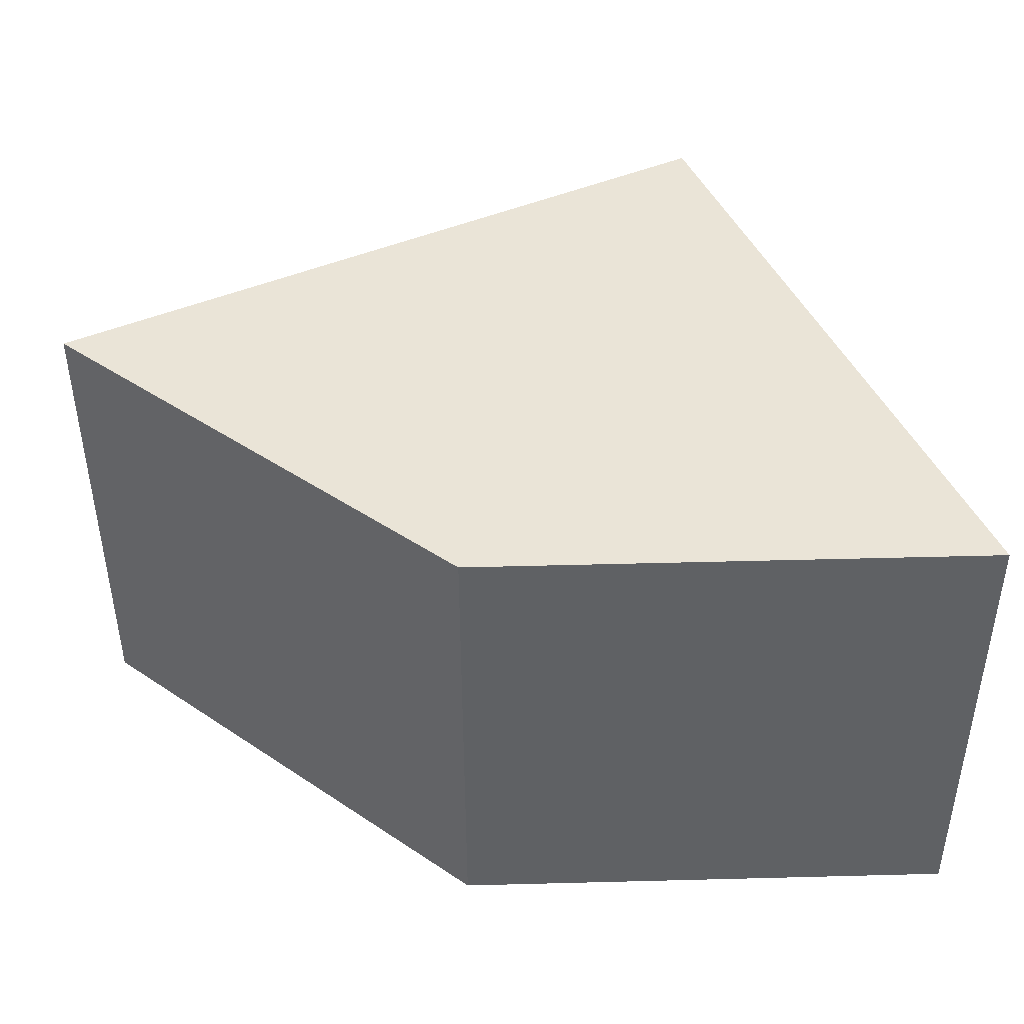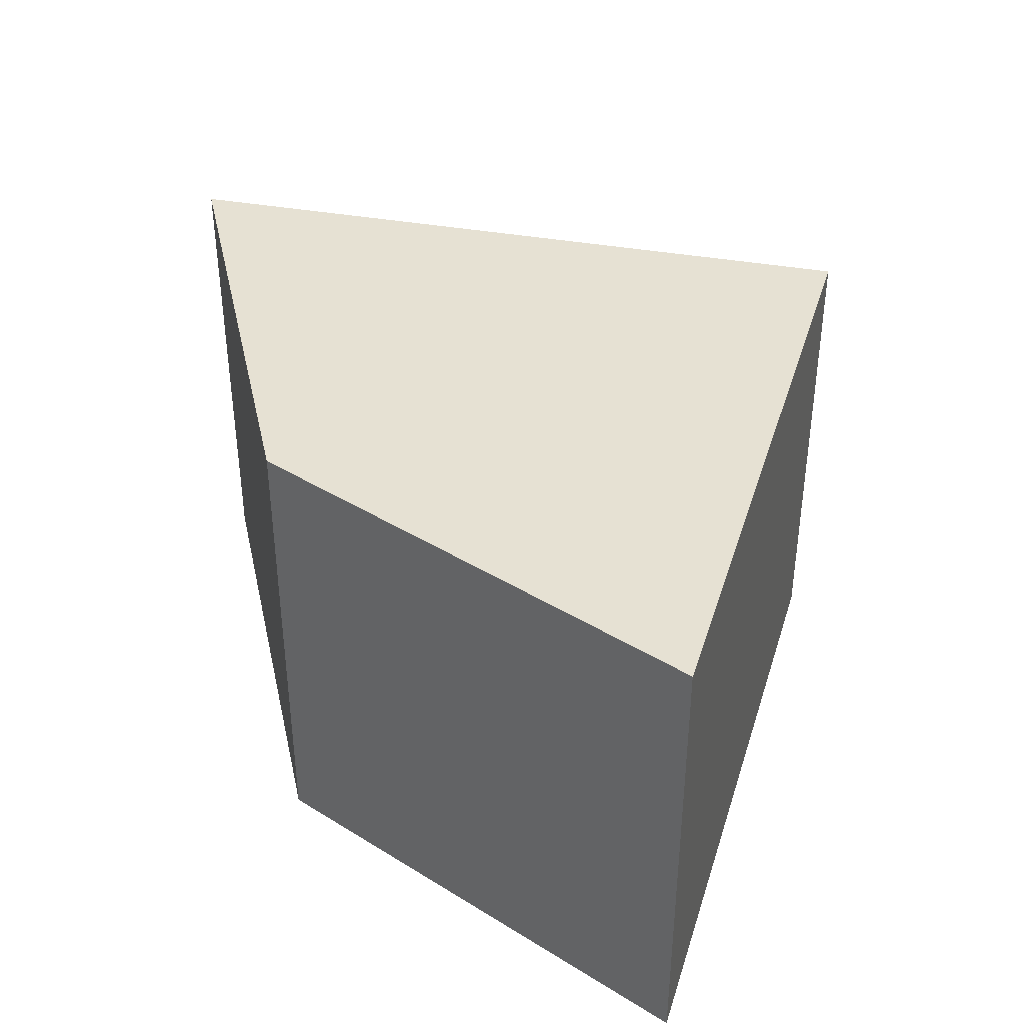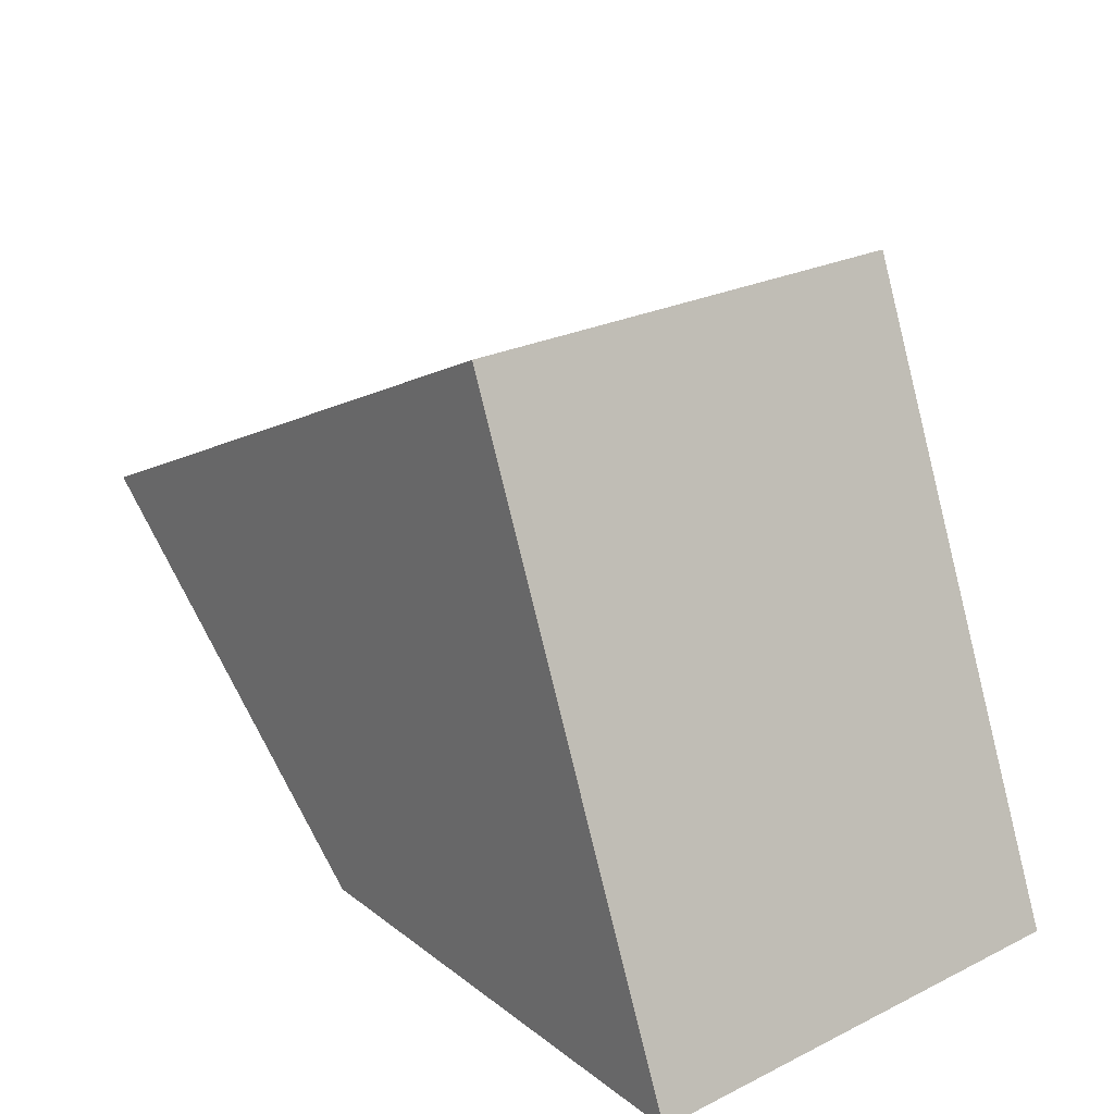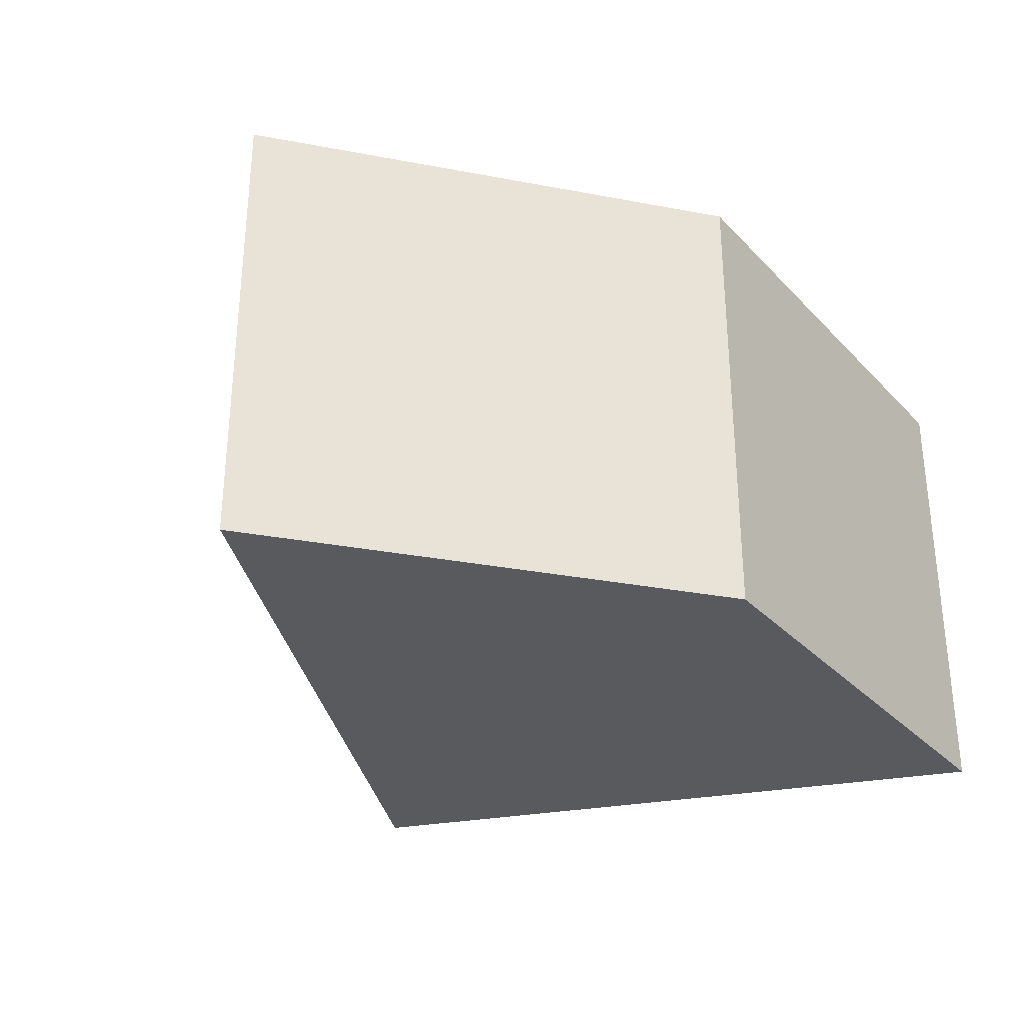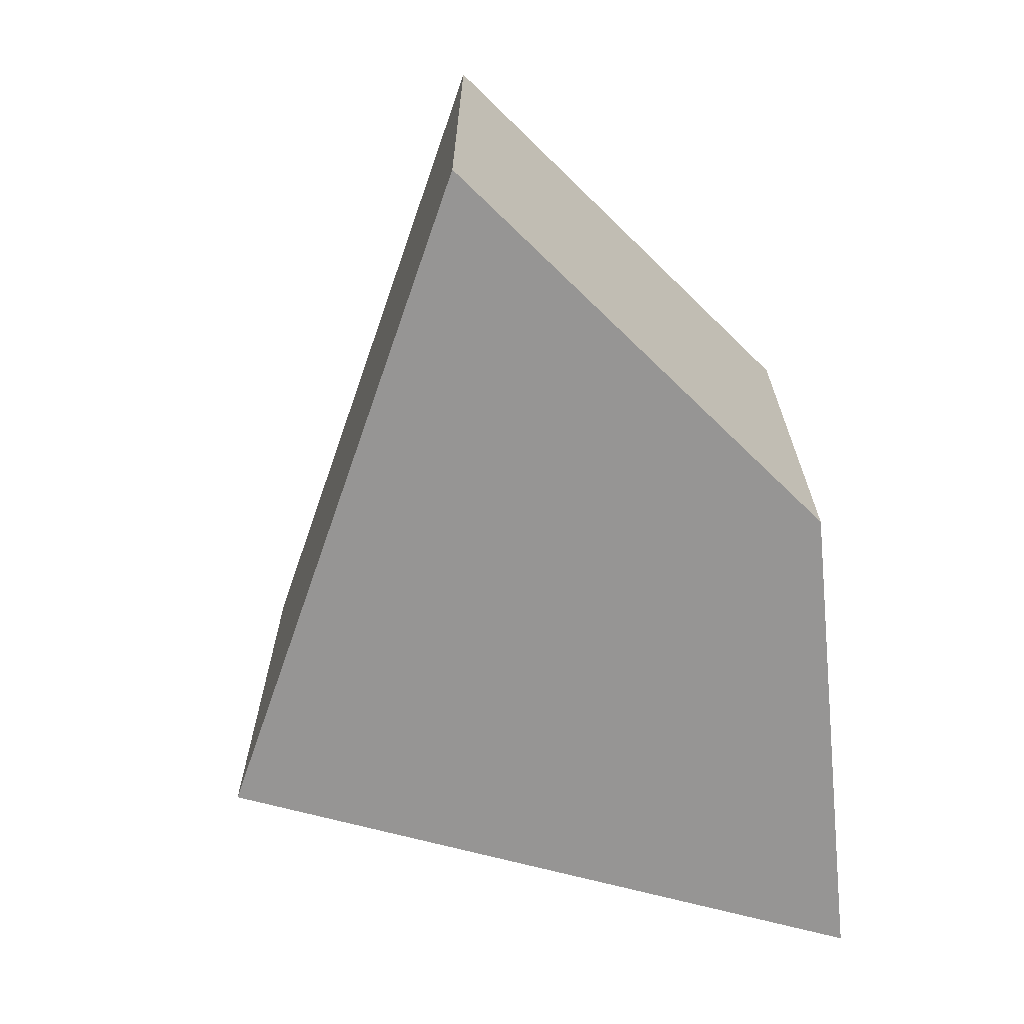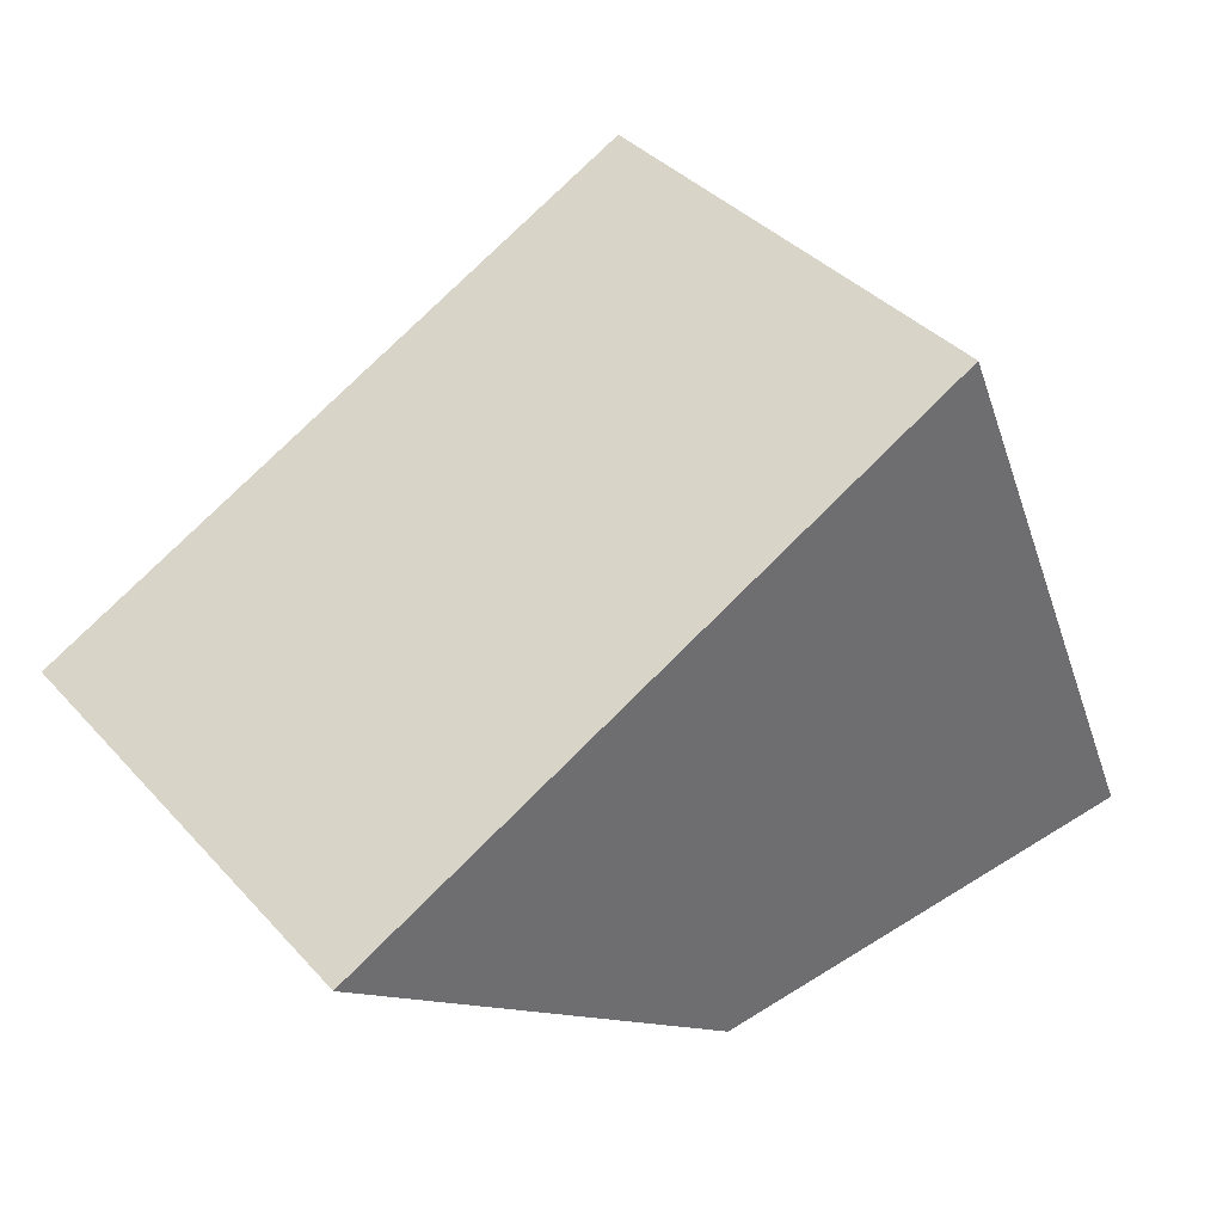
<metadata>
{"format":"obj","ext":"obj","renderer":"f3d","projection":"perspective","resolution":1024,"background":"white","views":[{"elev":-46.0,"azim":-179.8,"up":"+Z"},{"elev":38.9,"azim":-140.7,"up":"+Y"},{"elev":25.2,"azim":-128.3,"up":"+Z"},{"elev":-31.3,"azim":126.8,"up":"+Y"},{"elev":-67.5,"azim":97.4,"up":"+Y"},{"elev":38.7,"azim":142.7,"up":"+Z"}]}
</metadata>
<code>
v  3 2.88 -0.084
v  1.569 2.88 3.762
v  5.428 2.88 1.827
v  0 2.88 1.763e-16
v  5.428 -1.119e-16 1.827
v  3 5.144e-18 -0.084
v  0 0 0
v  1.569 -2.304e-16 3.762
g defaultobject
f 1 2 3
f 2 1 4
f 5 1 3
f 1 5 6
f 6 4 1
f 4 6 7
f 7 2 4
f 2 7 8
f 8 3 2
f 3 8 5
f 8 6 5
f 6 8 7

</code>
